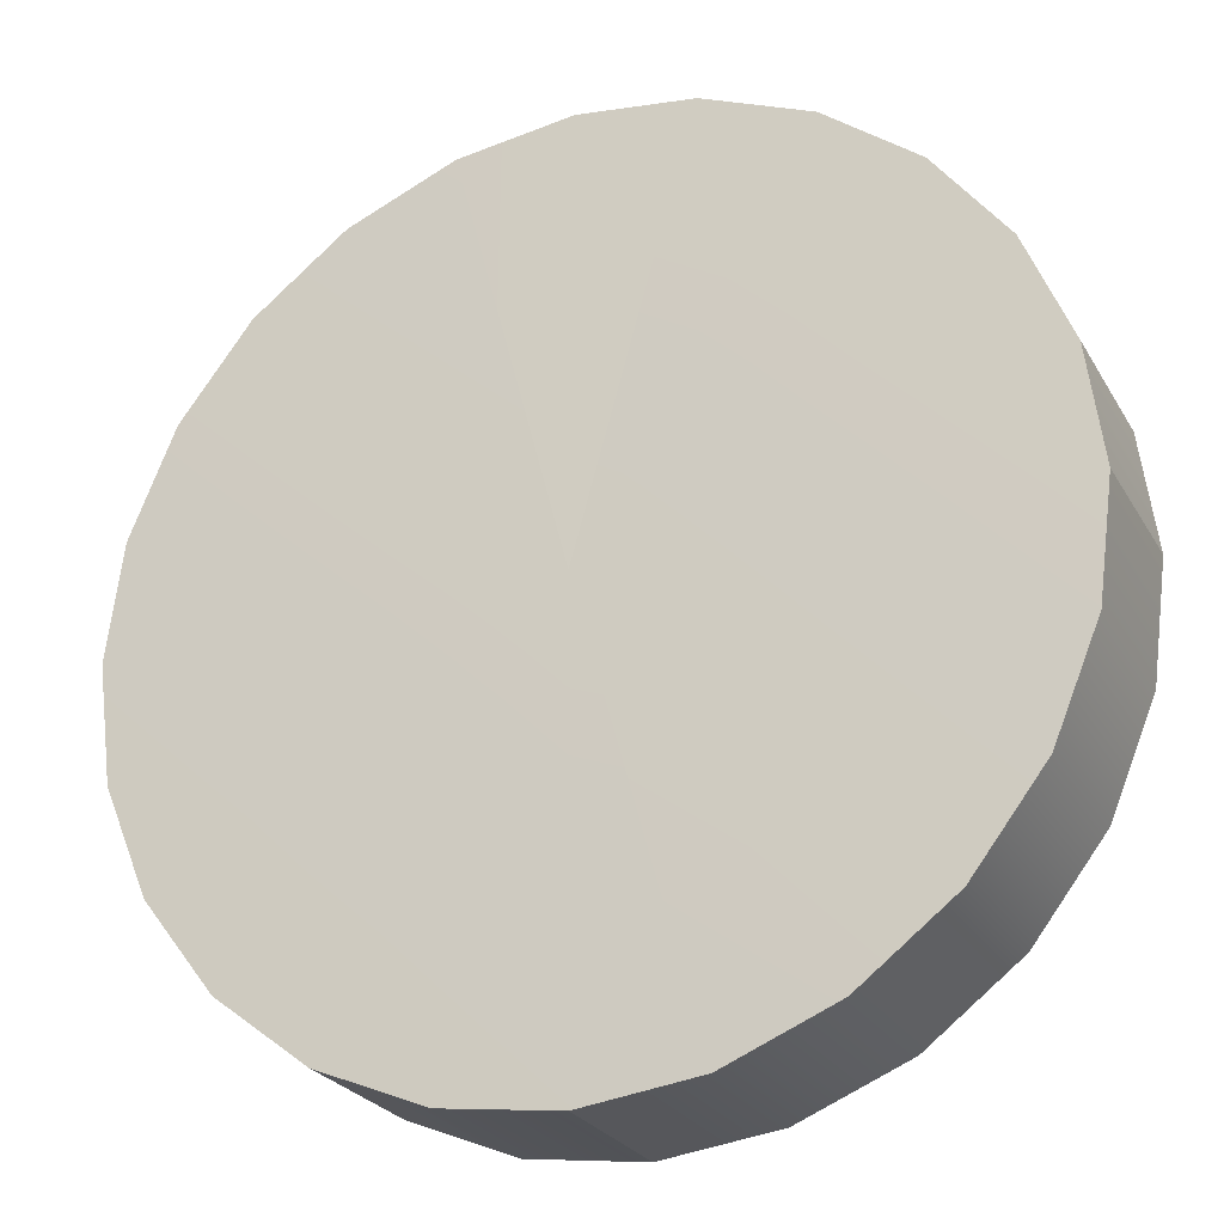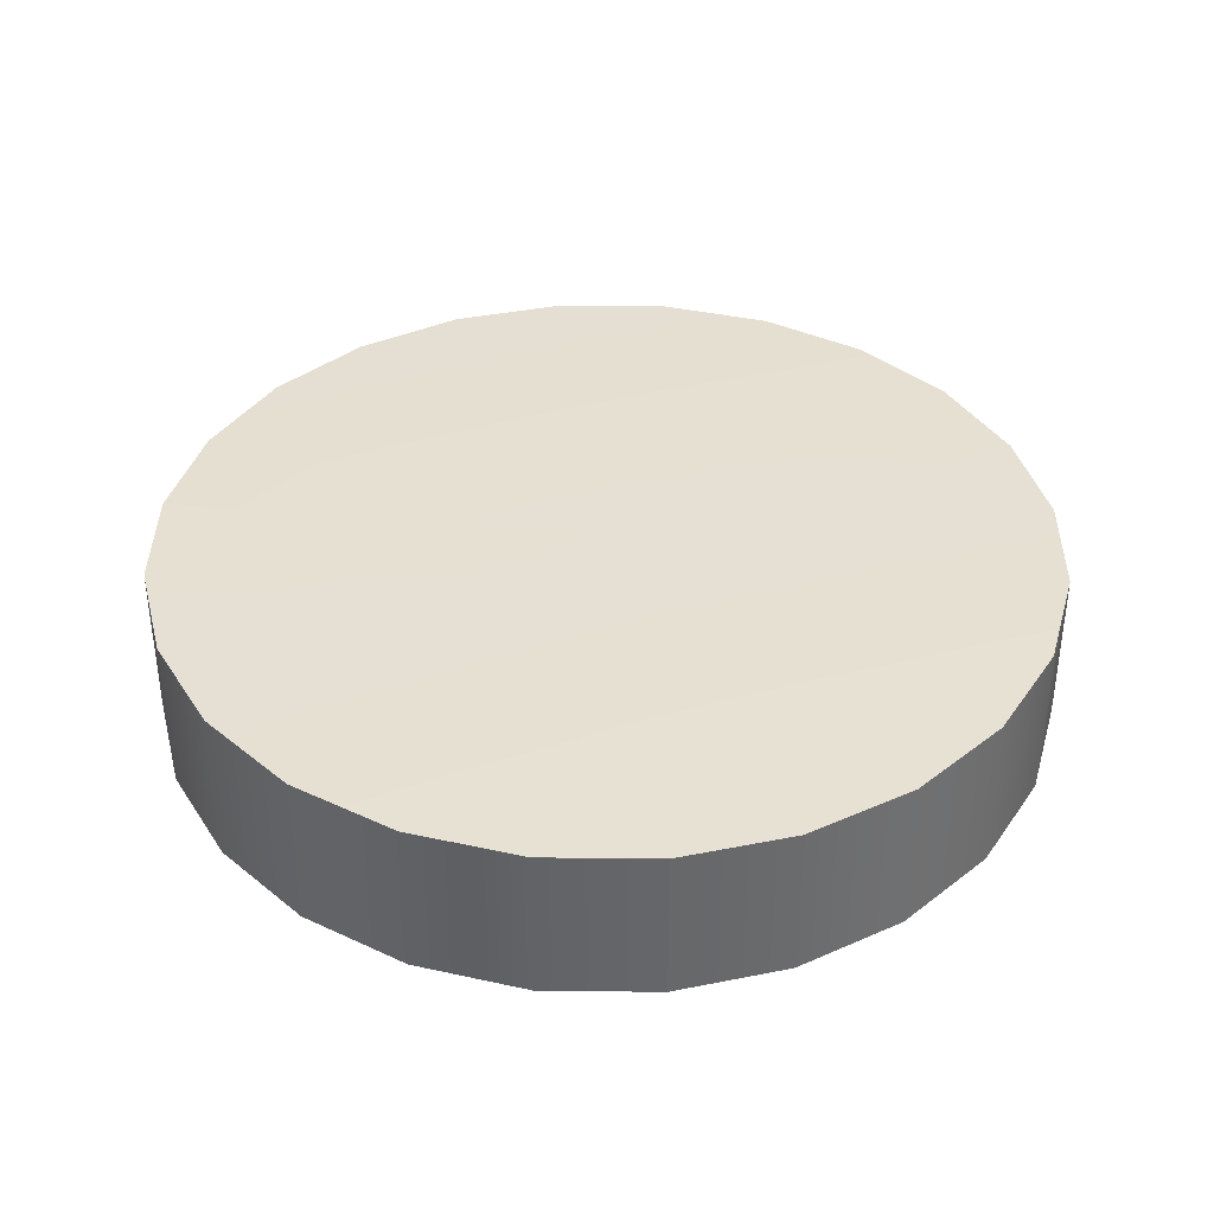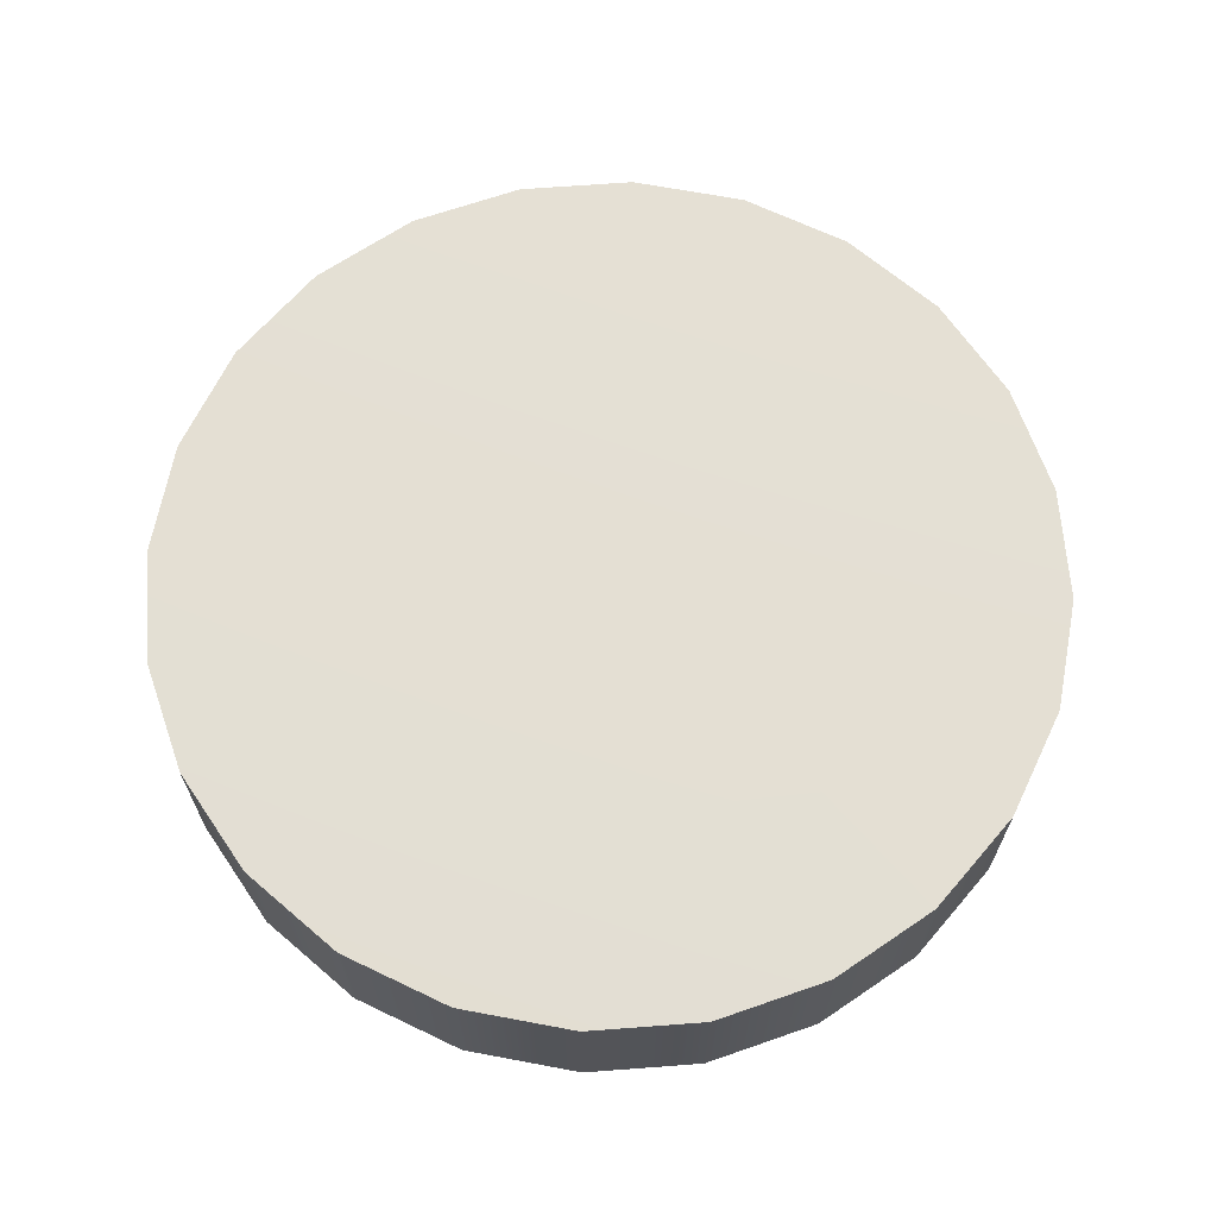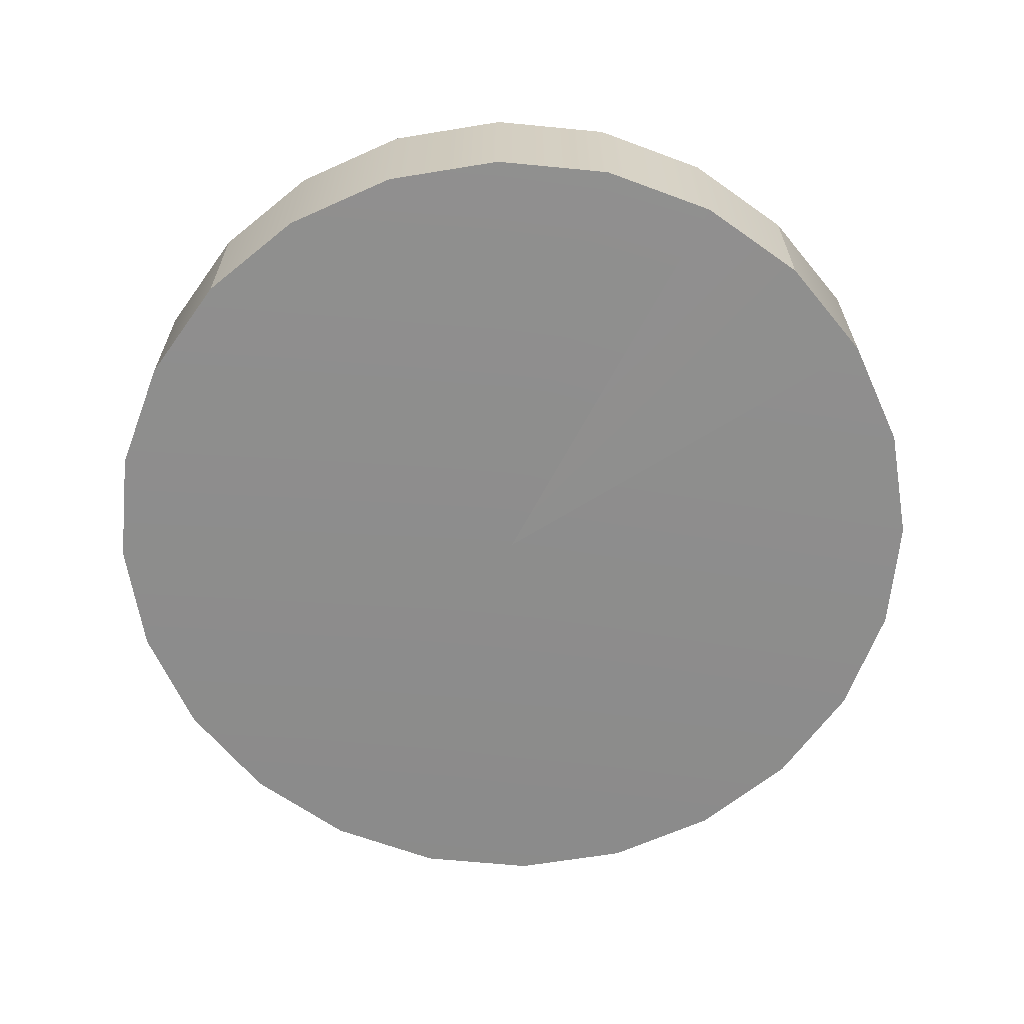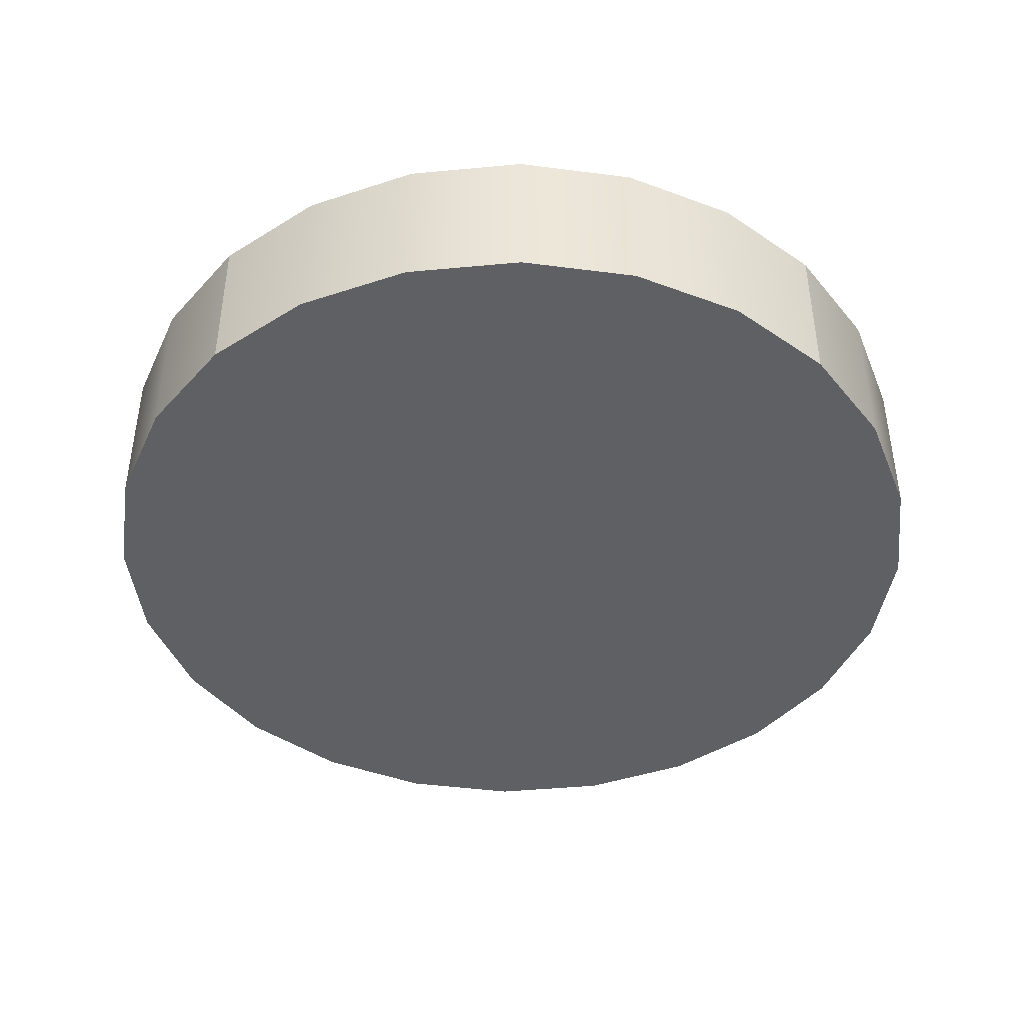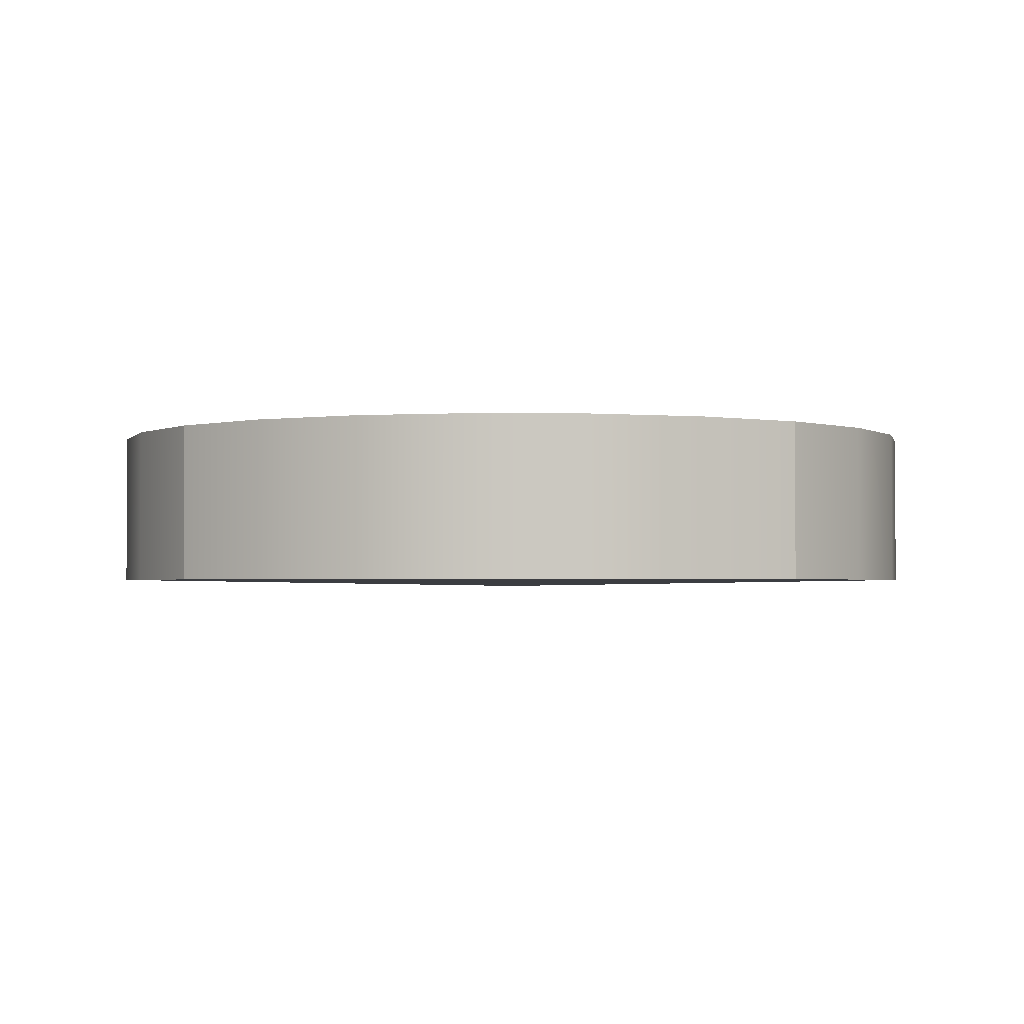
<metadata>
{"format":"obj","ext":"obj","renderer":"f3d","projection":"perspective","resolution":1024,"background":"white","views":[{"elev":-25.4,"azim":23.8,"up":"+Y"},{"elev":38.0,"azim":-96.8,"up":"+Z"},{"elev":66.5,"azim":123.2,"up":"+Z"},{"elev":-64.6,"azim":136.9,"up":"+Z"},{"elev":-43.5,"azim":-136.2,"up":"+Z"},{"elev":-2.0,"azim":49.9,"up":"+Z"}]}
</metadata>
<code>
o Coin__BodyMT
v -4.9e-05 0.5 0.05627
v 0.07467 0.7786 0.05184
v 0 0.7885 0.05184
v -0.07467 0.7786 0.05184
v -4.9e-05 0.5 0.05627
v -0.1443 0.7498 0.05184
v -0.204 0.704 0.05184
v -0.2499 0.6442 0.05184
v -0.2787 0.5746 0.05184
v -0.2885 0.5 0.05184
v -0.2787 0.4254 0.05184
v -0.2499 0.3558 0.05184
v -0.204 0.296 0.05184
v -0.1443 0.2502 0.05184
v -0.07467 0.2214 0.05184
v 0 0.2115 0.05184
v 0.07467 0.2214 0.05184
v 0.07467 0.7786 0.05184
v 0.1443 0.7498 0.05184
v 0.204 0.704 0.05184
v 0.2499 0.6442 0.05184
v 0.2787 0.5746 0.05184
v 0.2885 0.5 0.05184
v 0.2787 0.4254 0.05184
v 0.2499 0.3558 0.05184
v 0.204 0.296 0.05184
v 0.1443 0.2502 0.05184
v 0.07467 0.2214 0.05184
v 0 0.7885 -0.05184
v 0.07467 0.7786 -0.05184
v -4.9e-05 0.5 -0.05627
v -0.07467 0.7786 -0.05184
v -0.1443 0.7498 -0.05184
v -4.9e-05 0.5 -0.05627
v -0.204 0.704 -0.05184
v -0.2499 0.6442 -0.05184
v -0.2787 0.5746 -0.05184
v -0.2885 0.5 -0.05184
v -0.2787 0.4254 -0.05184
v -0.2499 0.3558 -0.05184
v -0.204 0.296 -0.05184
v -0.1443 0.2502 -0.05184
v -0.07467 0.2214 -0.05184
v 0 0.2115 -0.05184
v 0.07467 0.2214 -0.05184
v 0.1443 0.2502 -0.05184
v 0.204 0.296 -0.05184
v 0.2499 0.3558 -0.05184
v 0.2787 0.4254 -0.05184
v 0.2885 0.5 -0.05184
v 0.2787 0.5746 -0.05184
v 0.2499 0.6442 -0.05184
v 0.204 0.704 -0.05184
v 0.1443 0.7498 -0.05184
v 0.07467 0.7786 -0.05184
v -0.2885 0.5 -0.05184
v -0.2885 0.5 0.05184
v -0.2787 0.5746 -0.05184
v -0.2787 0.5746 0.05184
v -0.2499 0.6442 -0.05184
v -0.2499 0.6442 0.05184
v -0.204 0.704 -0.05184
v -0.204 0.704 0.05184
v -0.1443 0.7498 -0.05184
v -0.1443 0.7498 0.05184
v -0.07467 0.7786 -0.05184
v -0.07467 0.7786 0.05184
v 0 0.7885 -0.05184
v 0 0.7885 0.05184
v 0.2885 0.5 -0.05184
v 0.2885 0.5 0.05184
v 0.2787 0.4254 0.05184
v 0.2787 0.4254 -0.05184
v 0.2499 0.3558 0.05184
v 0.2499 0.3558 -0.05184
v 0.204 0.296 0.05184
v 0.204 0.296 -0.05184
v 0.1443 0.2502 0.05184
v 0.1443 0.2502 -0.05184
v 0.07467 0.2214 0.05184
v 0.07467 0.2214 -0.05184
v 0 0.2115 0.05184
v 0 0.2115 -0.05184
v 0 0.7885 -0.05184
v 0 0.7885 0.05184
v 0.07467 0.7786 0.05184
v 0.07467 0.7786 -0.05184
v 0.1443 0.7498 0.05184
v 0.1443 0.7498 -0.05184
v 0.204 0.704 0.05184
v 0.204 0.704 -0.05184
v 0.2499 0.6442 0.05184
v 0.2499 0.6442 -0.05184
v 0.2787 0.5746 0.05184
v 0.2787 0.5746 -0.05184
v 0.2885 0.5 0.05184
v 0.2885 0.5 -0.05184
v -0.07467 0.2214 -0.05184
v 0 0.2115 -0.05184
v 0 0.2115 0.05184
v -0.07467 0.2214 0.05184
v -0.1443 0.2502 -0.05184
v -0.1443 0.2502 0.05184
v -0.204 0.296 -0.05184
v -0.204 0.296 0.05184
v -0.2499 0.3558 -0.05184
v -0.2499 0.3558 0.05184
v -0.2787 0.4254 -0.05184
v -0.2787 0.4254 0.05184
v -0.2885 0.5 -0.05184
v -0.2885 0.5 0.05184
f 1 2 3
f 4 1 3
f 5 4 6
f 5 6 7
f 5 7 8
f 5 8 9
f 5 9 10
f 5 10 11
f 5 11 12
f 5 12 13
f 5 13 14
f 5 14 15
f 5 15 16
f 5 16 17
f 18 5 19
f 19 5 20
f 20 5 21
f 21 5 22
f 22 5 23
f 23 5 24
f 24 5 25
f 25 5 26
f 26 5 27
f 27 5 28
f 29 30 31
f 32 29 31
f 33 32 34
f 35 33 34
f 36 35 34
f 37 36 34
f 38 37 34
f 39 38 34
f 40 39 34
f 41 40 34
f 42 41 34
f 42 34 43
f 43 34 44
f 44 34 45
f 45 34 46
f 46 34 47
f 47 34 48
f 48 34 49
f 49 34 50
f 34 51 50
f 34 52 51
f 34 53 52
f 34 54 53
f 34 55 54
f 56 57 58
f 57 59 58
f 58 59 60
f 59 61 60
f 60 61 62
f 61 63 62
f 62 63 64
f 63 65 64
f 64 65 66
f 65 67 66
f 66 67 68
f 67 69 68
f 70 71 72
f 73 70 72
f 73 72 74
f 75 73 74
f 75 74 76
f 77 75 76
f 77 76 78
f 79 77 78
f 79 78 80
f 79 80 81
f 80 82 81
f 81 82 83
f 84 85 86
f 87 84 86
f 87 86 88
f 89 87 88
f 89 88 90
f 91 89 90
f 91 90 92
f 93 91 92
f 93 92 94
f 95 93 94
f 95 94 96
f 97 95 96
f 98 99 100
f 101 98 100
f 102 98 101
f 102 101 103
f 102 103 104
f 103 105 104
f 104 105 106
f 105 107 106
f 106 107 108
f 107 109 108
f 108 109 110
f 109 111 110

</code>
